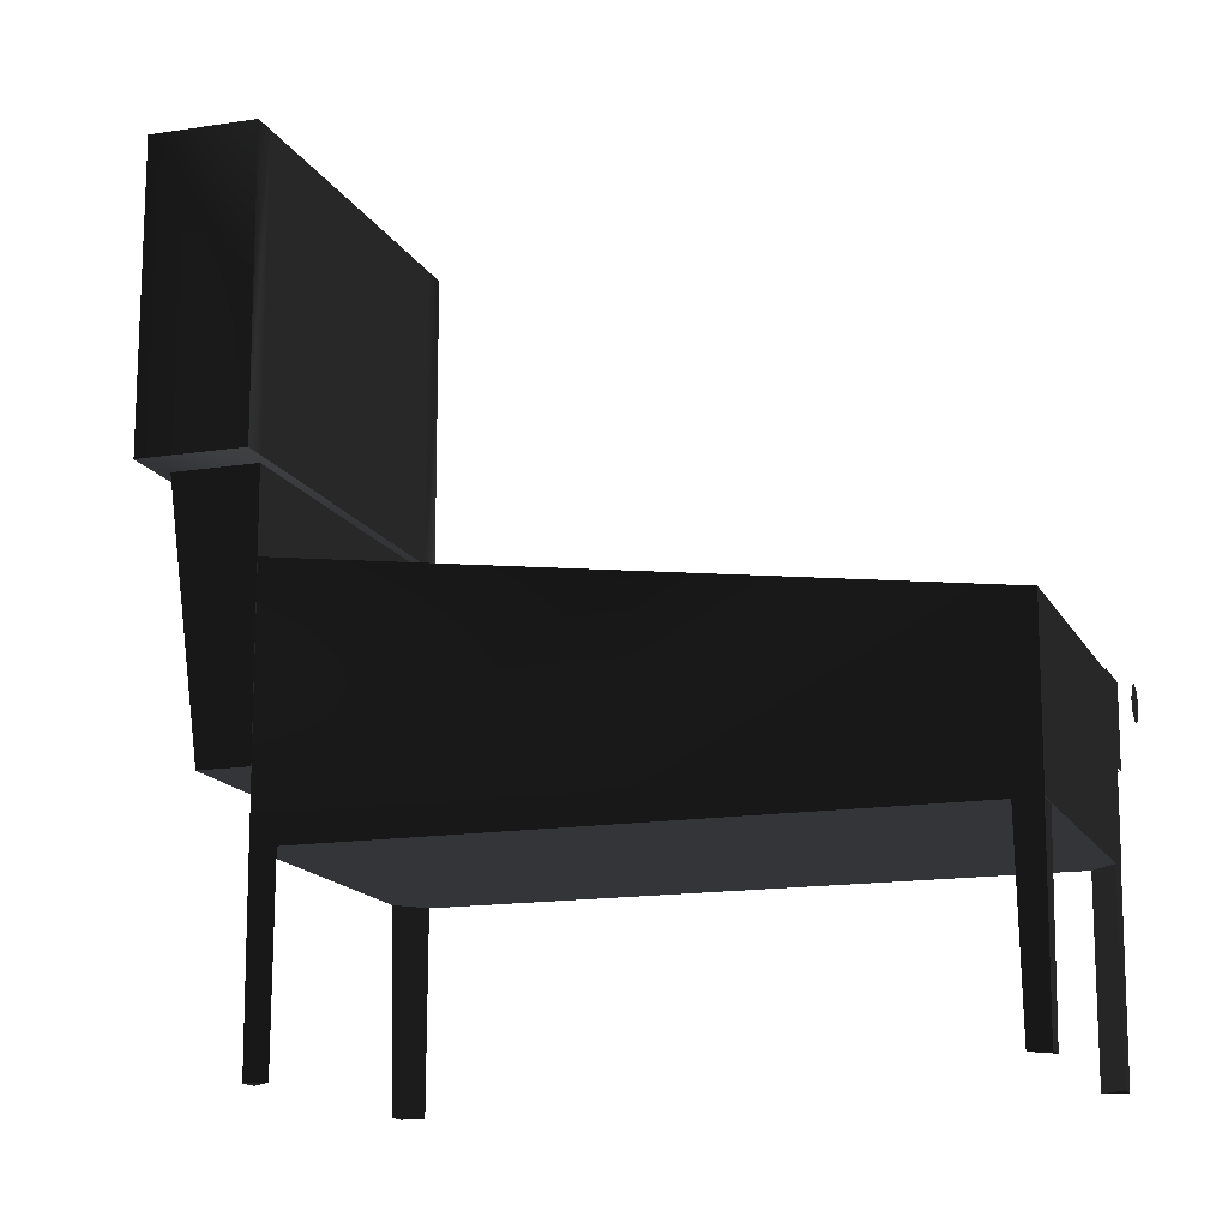
<metadata>
{"format":"obj","ext":"obj","renderer":"f3d","projection":"perspective","resolution":1024,"background":"white","views":[{"elev":-14.7,"azim":63.9,"up":"+Y"}]}
</metadata>
<code>
v -1.509 2.745 0.3845 0.698 0.698 0.698 #0.498
v -0.4512 2.745 1.442 0.698 0.698 0.698 #0.498
v -0.4558 2.736 1.322 0.698 0.698 0.698 #0.498
v -1.509 2.745 0.3845 0.698 0.698 0.698 #0.498
v -0.4558 2.736 1.322 0.698 0.698 0.698 #0.498
v -1.388 2.736 0.3892 0.698 0.698 0.698 #0.498
v -1.388 2.736 0.3892 0.698 0.698 0.698 #0.498
v -0.3857 2.555 -0.6194 0.698 0.698 0.698 #0.498
v -0.4507 2.556 -0.6731 0.698 0.698 0.698 #0.498
v -1.388 2.736 0.3892 0.698 0.698 0.698 #0.498
v -0.4507 2.556 -0.6731 0.698 0.698 0.698 #0.498
v -1.509 2.745 0.3845 0.698 0.698 0.698 #0.498
v 0.397 2.414 -1.398 0.698 0.698 0.698 #0.498
v 1.338 2.414 -0.4578 0.698 0.698 0.698 #0.498
v 1.518 2.392 -0.5273 0.698 0.698 0.698 #0.498
v 0.397 2.414 -1.398 0.698 0.698 0.698 #0.498
v 1.518 2.392 -0.5273 0.698 0.698 0.698 #0.498
v 0.4607 2.392 -1.585 0.698 0.698 0.698 #0.498
v 1.338 2.414 -0.4578 0.698 0.698 0.698 #0.498
v 0.5527 2.555 0.3191 0.698 0.698 0.698 #0.498
v 0.6064 2.556 0.384 0.698 0.698 0.698 #0.498
v 1.338 2.414 -0.4578 0.698 0.698 0.698 #0.498
v 0.6064 2.556 0.384 0.698 0.698 0.698 #0.498
v 1.518 2.392 -0.5273 0.698 0.698 0.698 #0.498
v -0.3857 2.555 -0.6194 0.698 0.698 0.698 #0.498
v -1.388 2.736 0.3892 0.698 0.698 0.698 #0.498
v -0.4558 2.736 1.322 0.698 0.698 0.698 #0.498
v -0.3857 2.555 -0.6194 0.698 0.698 0.698 #0.498
v -0.4558 2.736 1.322 0.698 0.698 0.698 #0.498
v 0.5527 2.555 0.3191 0.698 0.698 0.698 #0.498
v -0.4512 2.745 1.442 0.698 0.698 0.698 #0.498
v 0.6064 2.556 0.384 0.698 0.698 0.698 #0.498
v 0.5527 2.555 0.3191 0.698 0.698 0.698 #0.498
v -0.4512 2.745 1.442 0.698 0.698 0.698 #0.498
v 0.5527 2.555 0.3191 0.698 0.698 0.698 #0.498
v -0.4558 2.736 1.322 0.698 0.698 0.698 #0.498
v 1.529 2.221 -0.4814 0.698 0.698 0.698 #0.498
v 1.568 2.165 -0.521 0.698 0.698 0.698 #0.498
v 1.584 2.221 -0.5371 0.698 0.698 0.698 #0.498
v 1.529 2.221 -0.4814 0.698 0.698 0.698 #0.498
v 1.529 2.142 -0.4814 0.698 0.698 0.698 #0.498
v 1.568 2.165 -0.521 0.698 0.698 0.698 #0.498
v 1.529 2.221 -0.4814 0.698 0.698 0.698 #0.498
v 1.529 2.299 -0.4814 0.698 0.698 0.698 #0.498
v 1.489 2.276 -0.4421 0.698 0.698 0.698 #0.498
v 1.529 2.221 -0.4814 0.698 0.698 0.698 #0.498
v 1.568 2.276 -0.521 0.698 0.698 0.698 #0.498
v 1.529 2.299 -0.4814 0.698 0.698 0.698 #0.498
v 1.529 2.221 -0.4814 0.698 0.698 0.698 #0.498
v 1.584 2.221 -0.5371 0.698 0.698 0.698 #0.498
v 1.568 2.276 -0.521 0.698 0.698 0.698 #0.498
v -1.432 0.7544 0.4529 0.698 0.698 0.698 #0.498
v -1.428 0.7544 0.3091 0.698 0.698 0.698 #0.498
v -1.428 1.631 0.3042 0.698 0.698 0.698 #0.498
v -1.432 0.7544 0.4529 0.698 0.698 0.698 #0.498
v -1.428 1.631 0.3042 0.698 0.698 0.698 #0.498
v -1.423 1.631 0.47 0.698 0.698 0.698 #0.498
v -0.3772 0.7483 1.366 0.698 0.698 0.698 #0.498
v -0.521 0.7483 1.371 0.698 0.698 0.698 #0.498
v -0.5364 1.631 1.357 0.698 0.698 0.698 #0.498
v -0.3772 0.7483 1.366 0.698 0.698 0.698 #0.498
v -0.5364 1.631 1.357 0.698 0.698 0.698 #0.498
v -0.3709 1.631 1.362 0.698 0.698 0.698 #0.498
v 0.5527 2.555 0.3191 0.698 0.698 0.698 #0.498
v 1.338 2.414 -0.4578 0.698 0.698 0.698 #0.498
v 0.397 2.414 -1.398 0.698 0.698 0.698 #0.498
v 0.5527 2.555 0.3191 0.698 0.698 0.698 #0.498
v 0.397 2.414 -1.398 0.698 0.698 0.698 #0.498
v -0.3857 2.555 -0.6194 0.698 0.698 0.698 #0.498
v 1.589 0.7534 -0.7437 0.698 0.698 0.698 #0.498
v 1.592 0.7534 -0.6111 0.698 0.698 0.698 #0.498
v 1.582 1.62 -0.5911 0.698 0.698 0.698 #0.498
v 1.589 0.7534 -0.7437 0.698 0.698 0.698 #0.498
v 1.582 1.62 -0.5911 0.698 0.698 0.698 #0.498
v 1.579 1.62 -0.7571 0.698 0.698 0.698 #0.498
v 0.4607 2.392 -1.585 0.698 0.698 0.698 #0.498
v -0.4507 2.556 -0.6731 0.698 0.698 0.698 #0.498
v -0.3857 2.555 -0.6194 0.698 0.698 0.698 #0.498
v 0.4607 2.392 -1.585 0.698 0.698 0.698 #0.498
v -0.3857 2.555 -0.6194 0.698 0.698 0.698 #0.498
v 0.397 2.414 -1.398 0.698 0.698 0.698 #0.498
v 0.4612 2.276 -1.628 0.698 0.698 0.698 #0.498
v 0.4775 2.221 -1.644 0.698 0.698 0.698 #0.498
v 0.4219 2.221 -1.588 0.698 0.698 0.698 #0.498
v 0.4219 2.299 -1.588 0.698 0.698 0.698 #0.498
v 0.4612 2.276 -1.628 0.698 0.698 0.698 #0.498
v 0.4219 2.221 -1.588 0.698 0.698 0.698 #0.498
v 0.3826 2.276 -1.549 0.698 0.698 0.698 #0.498
v 0.4219 2.299 -1.588 0.698 0.698 0.698 #0.498
v 0.4219 2.221 -1.588 0.698 0.698 0.698 #0.498
v 0.4612 2.165 -1.628 0.698 0.698 0.698 #0.498
v 0.4219 2.142 -1.588 0.698 0.698 0.698 #0.498
v 0.4219 2.221 -1.588 0.698 0.698 0.698 #0.498
v 0.6069 1.631 -1.729 0.698 0.698 0.698 #0.498
v 0.6028 0.7605 -1.73 0.698 0.698 0.698 #0.498
v 0.5244 0.7605 -1.652 0.698 0.698 0.698 #0.498
v 0.6069 1.631 -1.729 0.698 0.698 0.698 #0.498
v 0.5244 0.7605 -1.652 0.698 0.698 0.698 #0.498
v 0.5251 1.631 -1.647 0.698 0.698 0.698 #0.498
v 0.8284 2.142 -1.667 0.698 0.698 0.698 #0.498
v 0.7891 2.165 -1.707 0.698 0.698 0.698 #0.498
v 0.8284 2.221 -1.667 0.698 0.698 0.698 #0.498
v 0.6028 0.7605 -1.73 0.698 0.698 0.698 #0.498
v 0.6069 1.631 -1.729 0.698 0.698 0.698 #0.498
v 0.6912 1.631 -1.645 0.698 0.698 0.698 #0.498
v 0.6028 0.7605 -1.73 0.698 0.698 0.698 #0.498
v 0.6912 1.631 -1.645 0.698 0.698 0.698 #0.498
v 0.6704 0.7605 -1.663 0.698 0.698 0.698 #0.498
v 0.7891 2.165 -1.707 0.698 0.698 0.698 #0.498
v 0.7727 2.221 -1.723 0.698 0.698 0.698 #0.498
v 0.8284 2.221 -1.667 0.698 0.698 0.698 #0.498
v -1.533 3.122 0.3066 0.698 0.698 0.698 #0.498
v -1.616 3.122 0.2236 0.698 0.698 0.698 #0.498
v -1.616 4.46 0.2236 0.698 0.698 0.698 #0.498
v -1.533 3.122 0.3066 0.698 0.698 0.698 #0.498
v -1.616 4.46 0.2236 0.698 0.698 0.698 #0.498
v -1.533 4.46 0.3066 0.698 0.698 0.698 #0.498
v -0.3733 4.46 1.466 0.698 0.698 0.698 #0.498
v -0.2903 4.46 1.549 0.698 0.698 0.698 #0.498
v -0.2903 3.122 1.549 0.698 0.698 0.698 #0.498
v -0.3733 4.46 1.466 0.698 0.698 0.698 #0.498
v -0.2903 3.122 1.549 0.698 0.698 0.698 #0.498
v -0.3733 3.122 1.466 0.698 0.698 0.698 #0.498
v -1.533 4.46 0.3066 0.698 0.698 0.698 #0.498
v -0.3733 4.46 1.466 0.698 0.698 0.698 #0.498
v -0.3733 3.122 1.466 0.698 0.698 0.698 #0.498
v -1.533 4.46 0.3066 0.698 0.698 0.698 #0.498
v -0.3733 3.122 1.466 0.698 0.698 0.698 #0.498
v -1.533 3.122 0.3066 0.698 0.698 0.698 #0.498
v 0.4612 2.276 -1.628 0.698 0.698 0.698 #0.498
v 0.4775 2.221 -1.644 0.698 0.698 0.698 #0.498
v 0.4219 2.221 -1.588 0.698 0.698 0.698 #0.498
v 0.4219 2.299 -1.588 0.698 0.698 0.698 #0.498
v 0.4612 2.276 -1.628 0.698 0.698 0.698 #0.498
v 0.4219 2.221 -1.588 0.698 0.698 0.698 #0.498
v 0.3826 2.276 -1.549 0.698 0.698 0.698 #0.498
v 0.4219 2.299 -1.588 0.698 0.698 0.698 #0.498
v 0.4219 2.221 -1.588 0.698 0.698 0.698 #0.498
v 0.4612 2.165 -1.628 0.698 0.698 0.698 #0.498
v 0.4219 2.142 -1.588 0.698 0.698 0.698 #0.498
v 0.4219 2.221 -1.588 0.698 0.698 0.698 #0.498
v 0.4775 2.221 -1.644 0.698 0.698 0.698 #0.498
v 0.4612 2.165 -1.628 0.698 0.698 0.698 #0.498
v 0.4219 2.221 -1.588 0.698 0.698 0.698 #0.498
v 0.4219 2.142 -1.588 0.698 0.698 0.698 #0.498
v 0.3826 2.165 -1.549 0.698 0.698 0.698 #0.498
v 0.4219 2.221 -1.588 0.698 0.698 0.698 #0.498
v 0.3662 2.221 -1.533 0.698 0.698 0.698 #0.498
v 0.3826 2.276 -1.549 0.698 0.698 0.698 #0.498
v 0.4219 2.221 -1.588 0.698 0.698 0.698 #0.498
v 0.3826 2.165 -1.549 0.698 0.698 0.698 #0.498
v 0.3662 2.221 -1.533 0.698 0.698 0.698 #0.498
v 0.4219 2.221 -1.588 0.698 0.698 0.698 #0.498
v -1.192 3.118 0.7014 0.698 0.698 0.698 #0.498
v -0.7681 3.118 1.125 0.698 0.698 0.698 #0.498
v -0.7681 1.928 1.125 0.698 0.698 0.698 #0.498
v -1.192 3.118 0.7014 0.698 0.698 0.698 #0.498
v -0.7681 1.928 1.125 0.698 0.698 0.698 #0.498
v -1.192 1.928 0.7014 0.698 0.698 0.698 #0.498
v -0.7681 3.118 1.125 0.698 0.698 0.698 #0.498
v -0.45 3.118 1.444 0.698 0.698 0.698 #0.498
v -0.45 1.928 1.444 0.698 0.698 0.698 #0.498
v -0.7681 3.118 1.125 0.698 0.698 0.698 #0.498
v -0.45 1.928 1.444 0.698 0.698 0.698 #0.498
v -0.7681 1.928 1.125 0.698 0.698 0.698 #0.498
v -1.192 1.928 0.7014 0.698 0.698 0.698 #0.498
v -1.51 1.928 0.3833 0.698 0.698 0.698 #0.498
v -1.51 3.118 0.3833 0.698 0.698 0.698 #0.498
v -1.192 1.928 0.7014 0.698 0.698 0.698 #0.498
v -1.51 3.118 0.3833 0.698 0.698 0.698 #0.498
v -1.192 3.118 0.7014 0.698 0.698 0.698 #0.498
v 1.365 1.892 -1.1 0.698 0.698 0.698 #0.498
v 1.034 1.892 -1.431 0.698 0.698 0.698 #0.498
v 1.034 2.094 -1.431 0.698 0.698 0.698 #0.498
v 1.365 1.892 -1.1 0.698 0.698 0.698 #0.498
v 1.034 2.094 -1.431 0.698 0.698 0.698 #0.498
v 1.365 2.094 -1.1 0.698 0.698 0.698 #0.498
v 0.6064 2.556 0.384 0.698 0.698 0.698 #0.498
v -0.4512 2.745 1.442 0.698 0.698 0.698 #0.498
v -0.4512 1.619 1.442 0.698 0.698 0.698 #0.498
v 0.6064 2.556 0.384 0.698 0.698 0.698 #0.498
v -0.4512 1.619 1.442 0.698 0.698 0.698 #0.498
v 0.6064 1.619 0.384 0.698 0.698 0.698 #0.498
v 1.529 2.221 -0.4814 0.698 0.698 0.698 #0.498
v 1.473 2.221 -0.4258 0.698 0.698 0.698 #0.498
v 1.489 2.165 -0.4421 0.698 0.698 0.698 #0.498
v 0.6072 2.366 -1.731 0.698 0.698 0.698 #0.498
v 0.4607 2.392 -1.585 0.698 0.698 0.698 #0.498
v 1.518 2.392 -0.5273 0.698 0.698 0.698 #0.498
v 0.6072 2.366 -1.731 0.698 0.698 0.698 #0.498
v 1.518 2.392 -0.5273 0.698 0.698 0.698 #0.498
v 1.665 2.366 -0.6738 0.698 0.698 0.698 #0.498
v -1.616 4.46 0.2236 0.698 0.698 0.698 #0.498
v -1.616 3.122 0.2236 0.698 0.698 0.698 #0.498
v -1.957 3.122 0.5652 0.698 0.698 0.698 #0.498
v -1.616 4.46 0.2236 0.698 0.698 0.698 #0.498
v -1.957 3.122 0.5652 0.698 0.698 0.698 #0.498
v -1.953 4.46 0.5613 0.698 0.698 0.698 #0.498
v -1.616 3.122 0.2236 0.698 0.698 0.698 #0.498
v -0.2903 3.122 1.549 0.698 0.698 0.698 #0.498
v -0.6318 3.122 1.891 0.698 0.698 0.698 #0.498
v -1.616 3.122 0.2236 0.698 0.698 0.698 #0.498
v -0.6318 3.122 1.891 0.698 0.698 0.698 #0.498
v -1.957 3.122 0.5652 0.698 0.698 0.698 #0.498
v -0.2903 3.122 1.549 0.698 0.698 0.698 #0.498
v -0.2903 4.46 1.549 0.698 0.698 0.698 #0.498
v -0.6279 4.46 1.887 0.698 0.698 0.698 #0.498
v -0.2903 3.122 1.549 0.698 0.698 0.698 #0.498
v -0.6279 4.46 1.887 0.698 0.698 0.698 #0.498
v -0.6318 3.122 1.891 0.698 0.698 0.698 #0.498
v -0.2903 4.46 1.549 0.698 0.698 0.698 #0.498
v -1.616 4.46 0.2236 0.698 0.698 0.698 #0.498
v -1.953 4.46 0.5613 0.698 0.698 0.698 #0.498
v -0.2903 4.46 1.549 0.698 0.698 0.698 #0.498
v -1.953 4.46 0.5613 0.698 0.698 0.698 #0.498
v -0.6279 4.46 1.887 0.698 0.698 0.698 #0.498
v 1.529 2.221 -0.4814 0.698 0.698 0.698 #0.498
v 1.489 2.165 -0.4421 0.698 0.698 0.698 #0.498
v 1.529 2.142 -0.4814 0.698 0.698 0.698 #0.498
v -1.953 4.46 0.5613 0.698 0.698 0.698 #0.498
v -1.957 3.122 0.5652 0.698 0.698 0.698 #0.498
v -0.6318 3.122 1.891 0.698 0.698 0.698 #0.498
v -1.953 4.46 0.5613 0.698 0.698 0.698 #0.498
v -0.6318 3.122 1.891 0.698 0.698 0.698 #0.498
v -0.6279 4.46 1.887 0.698 0.698 0.698 #0.498
v -1.51 3.118 0.3833 0.698 0.698 0.698 #0.498
v -1.51 1.928 0.3833 0.698 0.698 0.698 #0.498
v -1.673 1.928 0.5457 0.698 0.698 0.698 #0.498
v -1.51 3.118 0.3833 0.698 0.698 0.698 #0.498
v -1.673 1.928 0.5457 0.698 0.698 0.698 #0.498
v -1.78 3.118 0.6533 0.698 0.698 0.698 #0.498
v -1.51 1.928 0.3833 0.698 0.698 0.698 #0.498
v -0.45 1.928 1.444 0.698 0.698 0.698 #0.498
v -0.6125 1.928 1.606 0.698 0.698 0.698 #0.498
v -1.51 1.928 0.3833 0.698 0.698 0.698 #0.498
v -0.6125 1.928 1.606 0.698 0.698 0.698 #0.498
v -1.673 1.928 0.5457 0.698 0.698 0.698 #0.498
v -0.45 1.928 1.444 0.698 0.698 0.698 #0.498
v -0.45 3.118 1.444 0.698 0.698 0.698 #0.498
v -0.72 3.118 1.714 0.698 0.698 0.698 #0.498
v -0.45 1.928 1.444 0.698 0.698 0.698 #0.498
v -0.72 3.118 1.714 0.698 0.698 0.698 #0.498
v -0.6125 1.928 1.606 0.698 0.698 0.698 #0.498
v -0.45 3.118 1.444 0.698 0.698 0.698 #0.498
v -1.51 3.118 0.3833 0.698 0.698 0.698 #0.498
v -1.78 3.118 0.6533 0.698 0.698 0.698 #0.498
v -0.45 3.118 1.444 0.698 0.698 0.698 #0.498
v -1.78 3.118 0.6533 0.698 0.698 0.698 #0.498
v -0.72 3.118 1.714 0.698 0.698 0.698 #0.498
v 0.5244 0.7605 -1.652 0.698 0.698 0.698 #0.498
v 0.6704 0.7605 -1.663 0.698 0.698 0.698 #0.498
v 0.6912 1.631 -1.645 0.698 0.698 0.698 #0.498
v 0.5244 0.7605 -1.652 0.698 0.698 0.698 #0.498
v 0.6912 1.631 -1.645 0.698 0.698 0.698 #0.498
v 0.5251 1.631 -1.647 0.698 0.698 0.698 #0.498
v -1.78 3.118 0.6533 0.698 0.698 0.698 #0.498
v -1.673 1.928 0.5457 0.698 0.698 0.698 #0.498
v -0.6125 1.928 1.606 0.698 0.698 0.698 #0.498
v -1.78 3.118 0.6533 0.698 0.698 0.698 #0.498
v -0.6125 1.928 1.606 0.698 0.698 0.698 #0.498
v -0.72 3.118 1.714 0.698 0.698 0.698 #0.498
v 0.6064 1.619 0.384 0.698 0.698 0.698 #0.498
v 1.665 1.619 -0.6738 0.698 0.698 0.698 #0.498
v 1.665 2.366 -0.6738 0.698 0.698 0.698 #0.498
v 0.6064 1.619 0.384 0.698 0.698 0.698 #0.498
v 1.665 2.366 -0.6738 0.698 0.698 0.698 #0.498
v 0.6064 2.556 0.384 0.698 0.698 0.698 #0.498
v 1.665 1.619 -0.6738 0.698 0.698 0.698 #0.498
v 0.6072 1.619 -1.731 0.698 0.698 0.698 #0.498
v 0.6072 2.366 -1.731 0.698 0.698 0.698 #0.498
v 1.665 1.619 -0.6738 0.698 0.698 0.698 #0.498
v 0.6072 2.366 -1.731 0.698 0.698 0.698 #0.498
v 1.665 2.366 -0.6738 0.698 0.698 0.698 #0.498
v -0.4507 1.619 -0.6731 0.698 0.698 0.698 #0.498
v -1.509 1.619 0.3845 0.698 0.698 0.698 #0.498
v -1.509 2.745 0.3845 0.698 0.698 0.698 #0.498
v -0.4507 1.619 -0.6731 0.698 0.698 0.698 #0.498
v -1.509 2.745 0.3845 0.698 0.698 0.698 #0.498
v -0.4507 2.556 -0.6731 0.698 0.698 0.698 #0.498
v -1.509 1.619 0.3845 0.698 0.698 0.698 #0.498
v -0.4512 1.619 1.442 0.698 0.698 0.698 #0.498
v -0.4512 2.745 1.442 0.698 0.698 0.698 #0.498
v -1.509 1.619 0.3845 0.698 0.698 0.698 #0.498
v -0.4512 2.745 1.442 0.698 0.698 0.698 #0.498
v -1.509 2.745 0.3845 0.698 0.698 0.698 #0.498
v -0.4507 1.619 -0.6731 0.698 0.698 0.698 #0.498
v 0.6072 1.619 -1.731 0.698 0.698 0.698 #0.498
v 1.665 1.619 -0.6738 0.698 0.698 0.698 #0.498
v -0.4507 1.619 -0.6731 0.698 0.698 0.698 #0.498
v 1.665 1.619 -0.6738 0.698 0.698 0.698 #0.498
v 0.6064 1.619 0.384 0.698 0.698 0.698 #0.498
v -0.4507 1.619 -0.6731 0.698 0.698 0.698 #0.498
v 0.6064 1.619 0.384 0.698 0.698 0.698 #0.498
v -0.4512 1.619 1.442 0.698 0.698 0.698 #0.498
v -0.4507 1.619 -0.6731 0.698 0.698 0.698 #0.498
v -0.4512 1.619 1.442 0.698 0.698 0.698 #0.498
v -1.509 1.619 0.3845 0.698 0.698 0.698 #0.498
v 1.529 2.221 -0.4814 0.698 0.698 0.698 #0.498
v 1.489 2.276 -0.4421 0.698 0.698 0.698 #0.498
v 1.473 2.221 -0.4258 0.698 0.698 0.698 #0.498
v 1.664 1.62 -0.6726 0.698 0.698 0.698 #0.498
v 1.657 0.7534 -0.676 0.698 0.698 0.698 #0.498
v 1.589 0.7534 -0.7437 0.698 0.698 0.698 #0.498
v 1.664 1.62 -0.6726 0.698 0.698 0.698 #0.498
v 1.589 0.7534 -0.7437 0.698 0.698 0.698 #0.498
v 1.579 1.62 -0.7571 0.698 0.698 0.698 #0.498
v 0.8604 2.341 -1.515 0.698 0.698 0.698 #0.498
v 0.8604 1.988 -1.515 0.698 0.698 0.698 #0.498
v 0.676 1.988 -1.699 0.698 0.698 0.698 #0.498
v 0.8604 2.341 -1.515 0.698 0.698 0.698 #0.498
v 0.676 1.988 -1.699 0.698 0.698 0.698 #0.498
v 0.676 2.341 -1.699 0.698 0.698 0.698 #0.498
v 0.8679 2.276 -1.628 0.698 0.698 0.698 #0.498
v 0.884 2.221 -1.612 0.698 0.698 0.698 #0.498
v 0.8284 2.221 -1.667 0.698 0.698 0.698 #0.498
v 0.884 2.221 -1.612 0.698 0.698 0.698 #0.498
v 0.8679 2.165 -1.628 0.698 0.698 0.698 #0.498
v 0.8284 2.221 -1.667 0.698 0.698 0.698 #0.498
v 1.582 1.62 -0.5911 0.698 0.698 0.698 #0.498
v 1.592 0.7534 -0.6111 0.698 0.698 0.698 #0.498
v 1.657 0.7534 -0.676 0.698 0.698 0.698 #0.498
v 1.582 1.62 -0.5911 0.698 0.698 0.698 #0.498
v 1.657 0.7534 -0.676 0.698 0.698 0.698 #0.498
v 1.664 1.62 -0.6726 0.698 0.698 0.698 #0.498
v 0.7891 2.276 -1.707 0.698 0.698 0.698 #0.498
v 0.8284 2.299 -1.667 0.698 0.698 0.698 #0.498
v 0.8284 2.221 -1.667 0.698 0.698 0.698 #0.498
v 0.3826 2.165 -1.549 0.698 0.698 0.698 #0.498
v 0.3662 2.221 -1.533 0.698 0.698 0.698 #0.498
v 0.4219 2.221 -1.588 0.698 0.698 0.698 #0.498
v -0.4507 2.556 -0.6731 0.698 0.698 0.698 #0.498
v 0.6072 2.366 -1.731 0.698 0.698 0.698 #0.498
v 0.6072 1.619 -1.731 0.698 0.698 0.698 #0.498
v -0.4507 2.556 -0.6731 0.698 0.698 0.698 #0.498
v 0.6072 1.619 -1.731 0.698 0.698 0.698 #0.498
v -0.4507 1.619 -0.6731 0.698 0.698 0.698 #0.498
v -0.4517 0.7483 1.44 0.698 0.698 0.698 #0.498
v -0.4514 1.631 1.442 0.698 0.698 0.698 #0.498
v -0.5364 1.631 1.357 0.698 0.698 0.698 #0.498
v -0.4517 0.7483 1.44 0.698 0.698 0.698 #0.498
v -0.5364 1.631 1.357 0.698 0.698 0.698 #0.498
v -0.521 0.7483 1.371 0.698 0.698 0.698 #0.498
v 0.8679 2.165 -1.628 0.698 0.698 0.698 #0.498
v 0.8284 2.142 -1.667 0.698 0.698 0.698 #0.498
v 0.8284 2.221 -1.667 0.698 0.698 0.698 #0.498
v -0.4514 1.631 1.442 0.698 0.698 0.698 #0.498
v -0.4517 0.7483 1.44 0.698 0.698 0.698 #0.498
v -0.3772 0.7483 1.366 0.698 0.698 0.698 #0.498
v -0.4514 1.631 1.442 0.698 0.698 0.698 #0.498
v -0.3772 0.7483 1.366 0.698 0.698 0.698 #0.498
v -0.3709 1.631 1.362 0.698 0.698 0.698 #0.498
v 0.8284 2.299 -1.667 0.698 0.698 0.698 #0.498
v 0.8679 2.276 -1.628 0.698 0.698 0.698 #0.498
v 0.8284 2.221 -1.667 0.698 0.698 0.698 #0.498
v -1.509 1.631 0.3845 0.698 0.698 0.698 #0.498
v -1.502 0.7544 0.3831 0.698 0.698 0.698 #0.498
v -1.432 0.7544 0.4529 0.698 0.698 0.698 #0.498
v -1.509 1.631 0.3845 0.698 0.698 0.698 #0.498
v -1.432 0.7544 0.4529 0.698 0.698 0.698 #0.498
v -1.423 1.631 0.47 0.698 0.698 0.698 #0.498
v 1.38 1.848 -1.035 0.698 0.698 0.698 #0.498
v 0.9683 1.848 -1.446 0.698 0.698 0.698 #0.498
v 0.9683 2.138 -1.446 0.698 0.698 0.698 #0.498
v 1.38 1.848 -1.035 0.698 0.698 0.698 #0.498
v 0.9683 2.138 -1.446 0.698 0.698 0.698 #0.498
v 1.38 2.138 -1.035 0.698 0.698 0.698 #0.498
v 0.3662 2.221 -1.533 0.698 0.698 0.698 #0.498
v 0.3826 2.276 -1.549 0.698 0.698 0.698 #0.498
v 0.4219 2.221 -1.588 0.698 0.698 0.698 #0.498
v 0.7727 2.221 -1.723 0.698 0.698 0.698 #0.498
v 0.7891 2.276 -1.707 0.698 0.698 0.698 #0.498
v 0.8284 2.221 -1.667 0.698 0.698 0.698 #0.498
v -1.428 1.631 0.3042 0.698 0.698 0.698 #0.498
v -1.428 0.7544 0.3091 0.698 0.698 0.698 #0.498
v -1.502 0.7544 0.3831 0.698 0.698 0.698 #0.498
v -1.428 1.631 0.3042 0.698 0.698 0.698 #0.498
v -1.502 0.7544 0.3831 0.698 0.698 0.698 #0.498
v -1.509 1.631 0.3845 0.698 0.698 0.698 #0.498
v 0.4219 2.142 -1.588 0.698 0.698 0.698 #0.498
v 0.3826 2.165 -1.549 0.698 0.698 0.698 #0.498
v 0.4219 2.221 -1.588 0.698 0.698 0.698 #0.498
v 0.4775 2.221 -1.644 0.698 0.698 0.698 #0.498
v 0.4612 2.165 -1.628 0.698 0.698 0.698 #0.498
v 0.4219 2.221 -1.588 0.698 0.698 0.698 #0.498
f 1 2 3
f 4 5 6
f 7 8 9
f 10 11 12
f 13 14 15
f 16 17 18
f 19 20 21
f 22 23 24
f 25 26 27
f 28 29 30
f 31 32 33
f 34 35 36
f 37 38 39
f 40 41 42
f 43 44 45
f 46 47 48
f 49 50 51
f 52 53 54
f 55 56 57
f 58 59 60
f 61 62 63
f 64 65 66
f 67 68 69
f 70 71 72
f 73 74 75
f 76 77 78
f 79 80 81
f 82 83 84
f 85 86 87
f 88 89 90
f 91 92 93
f 94 95 96
f 97 98 99
f 100 101 102
f 103 104 105
f 106 107 108
f 109 110 111
f 112 113 114
f 115 116 117
f 118 119 120
f 121 122 123
f 124 125 126
f 127 128 129
f 130 131 132
f 133 134 135
f 136 137 138
f 139 140 141
f 142 143 144
f 145 146 147
f 148 149 150
f 151 152 153
f 154 155 156
f 157 158 159
f 160 161 162
f 163 164 165
f 166 167 168
f 169 170 171
f 172 173 174
f 175 176 177
f 178 179 180
f 181 182 183
f 184 185 186
f 187 188 189
f 190 191 192
f 193 194 195
f 196 197 198
f 199 200 201
f 202 203 204
f 205 206 207
f 208 209 210
f 211 212 213
f 214 215 216
f 217 218 219
f 220 221 222
f 223 224 225
f 226 227 228
f 229 230 231
f 232 233 234
f 235 236 237
f 238 239 240
f 241 242 243
f 244 245 246
f 247 248 249
f 250 251 252
f 253 254 255
f 256 257 258
f 259 260 261
f 262 263 264
f 265 266 267
f 268 269 270
f 271 272 273
f 274 275 276
f 277 278 279
f 280 281 282
f 283 284 285
f 286 287 288
f 289 290 291
f 292 293 294
f 295 296 297
f 298 299 300
f 301 302 303
f 304 305 306
f 307 308 309
f 310 311 312
f 313 314 315
f 316 317 318
f 319 320 321
f 322 323 324
f 325 326 327
f 328 329 330
f 331 332 333
f 334 335 336
f 337 338 339
f 340 341 342
f 343 344 345
f 346 347 348
f 349 350 351
f 352 353 354
f 355 356 357
f 358 359 360
f 361 362 363
f 364 365 366
f 367 368 369
f 370 371 372
f 373 374 375
f 376 377 378
f 379 380 381
f 382 383 384

</code>
